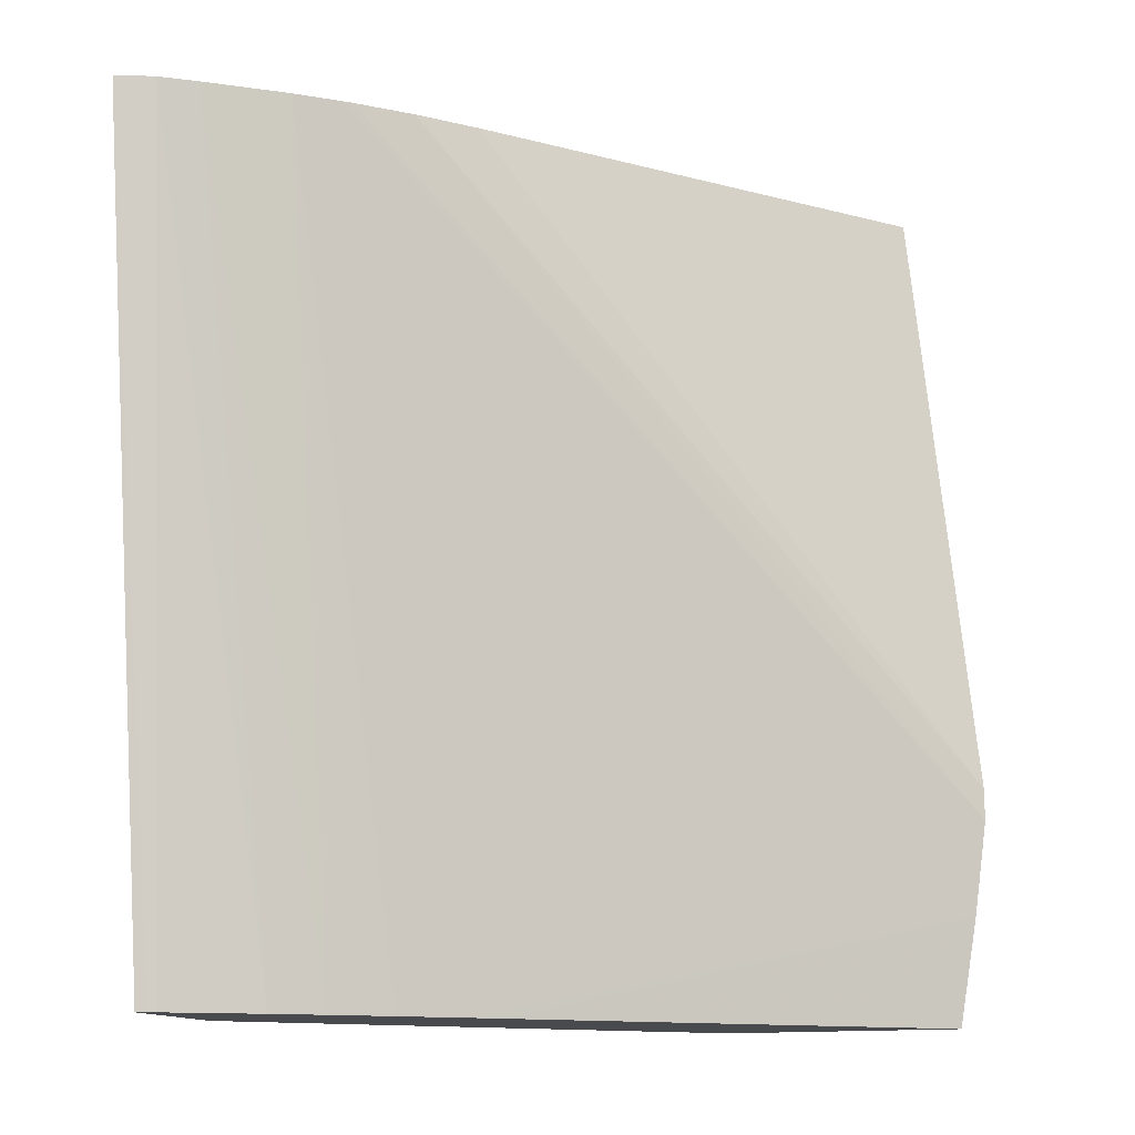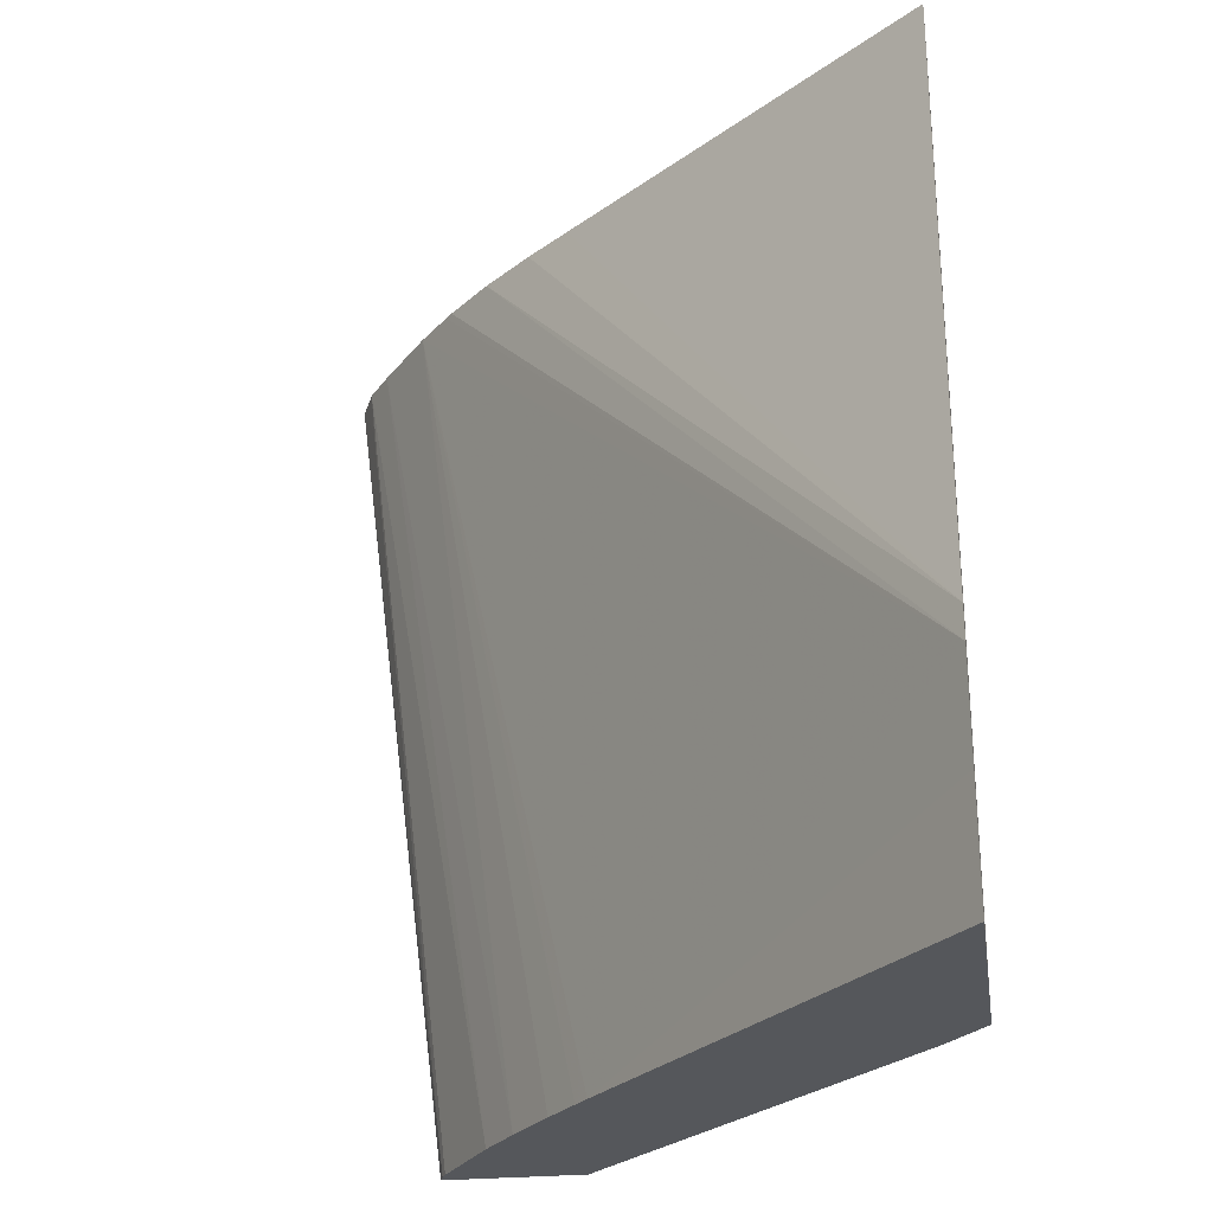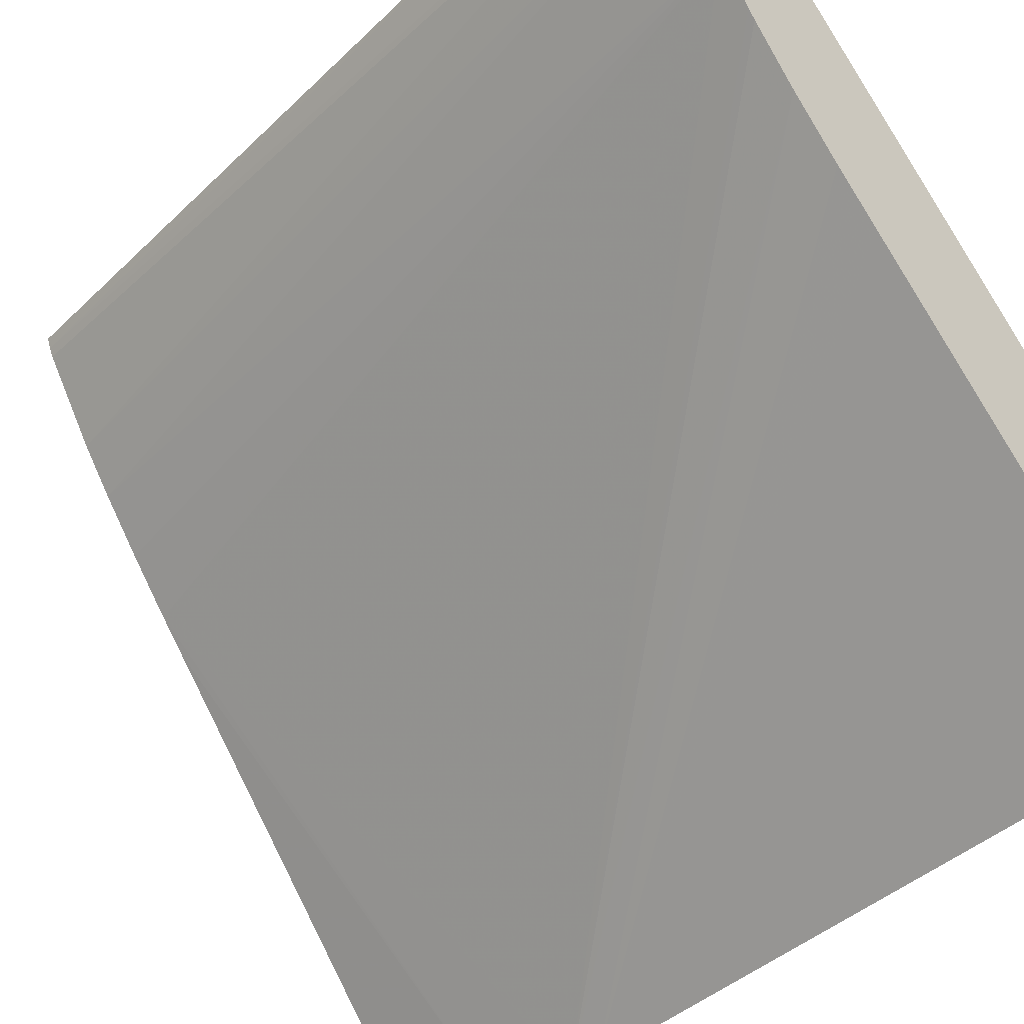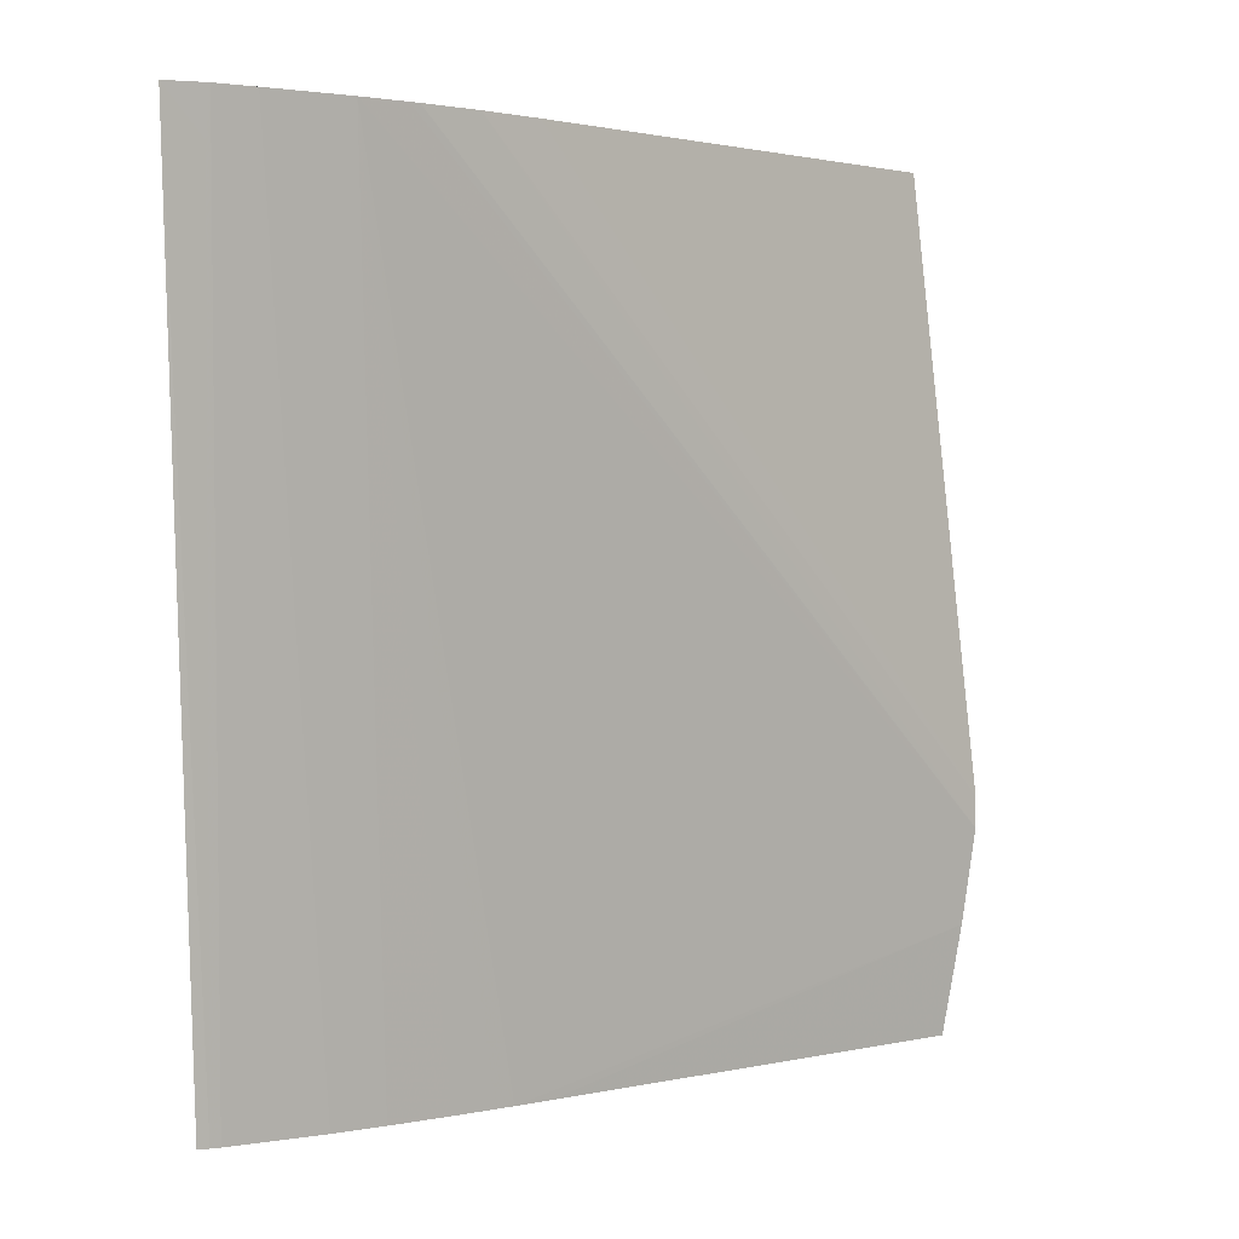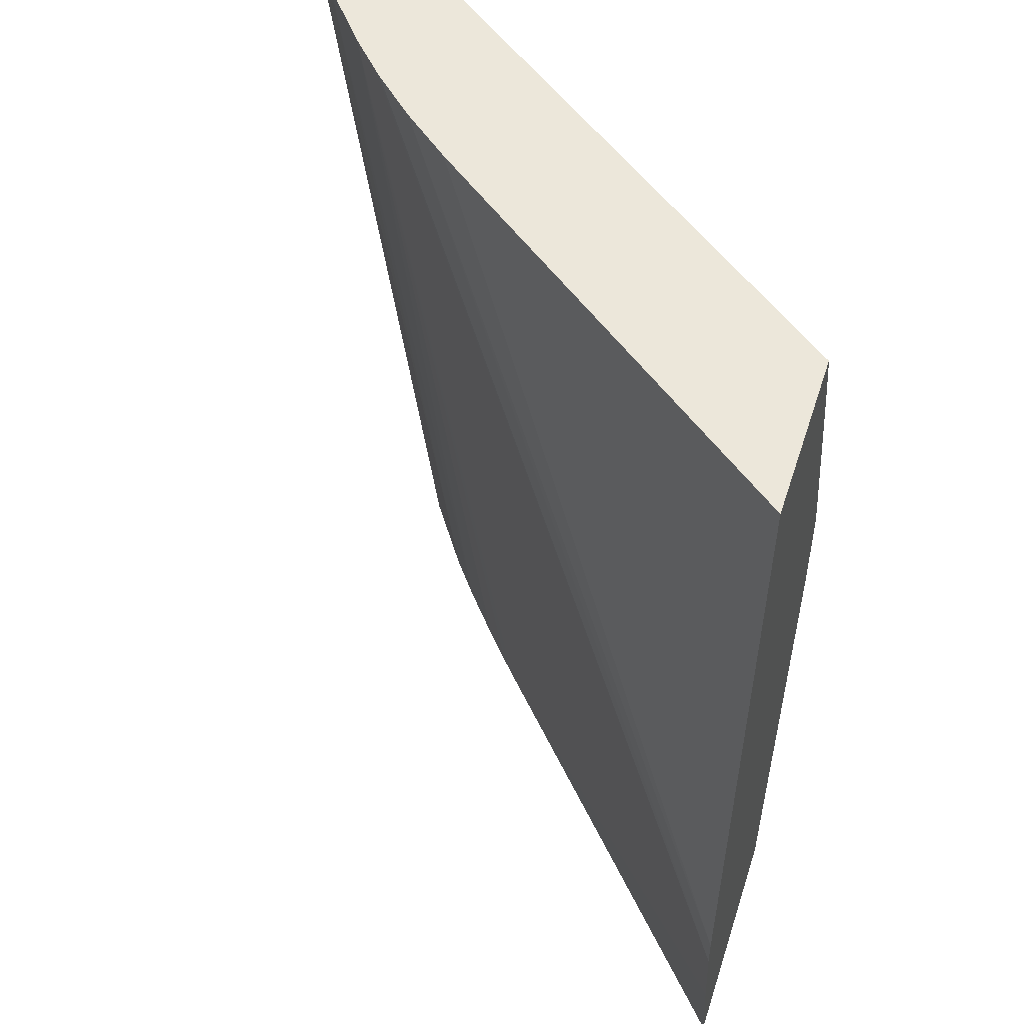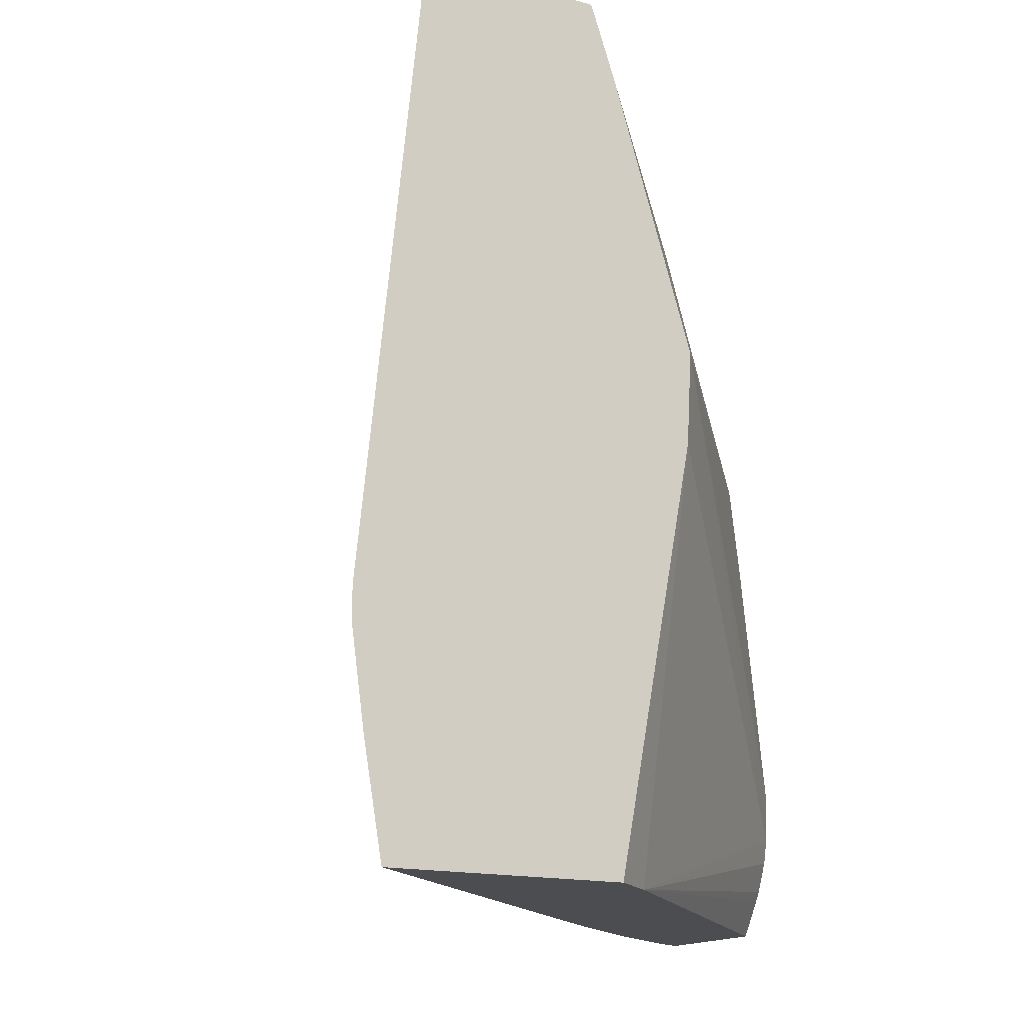
<metadata>
{"format":"obj","ext":"obj","renderer":"f3d","projection":"perspective","resolution":1024,"background":"white","views":[{"elev":-13.4,"azim":110.0,"up":"+Y"},{"elev":-26.8,"azim":-171.5,"up":"+Y"},{"elev":-40.0,"azim":132.4,"up":"+Z"},{"elev":2.4,"azim":93.5,"up":"+Y"},{"elev":50.5,"azim":-162.3,"up":"+Y"},{"elev":-15.6,"azim":-119.2,"up":"+Y"}]}
</metadata>
<code>
v 0.01588 -0.006592 -0.003825
v 0.01557 -0.00728 -0.004327
v 0.01562 -0.006592 -0.004398
v 0.01403 -0.006592 -0.003825
v 0.01416 -0.01996 -0.003825
v 0.01411 -0.01996 -0.003987
v 0.01404 -0.01996 -0.004119
v 0.01319 -0.01996 -0.005393
v 0.01524 -0.006592 -0.004917
v 0.00603 -0.006592 -0.01036
v 0.005914 -0.006717 -0.01041
v 0.005914 -0.007756 -0.01006
v 0.005914 -0.01197 -0.008767
v 0.01208 -0.01192 -0.003825
v 0.01195 -0.01996 -0.003825
v 0.01267 -0.01996 -0.006071
v 0.0144 -0.006592 -0.005995
v 0.005914 -0.006592 -0.01046
v 0.005914 -0.01216 -0.008777
v 0.01125 -0.01839 -0.003825
v 0.01122 -0.01762 -0.003825
v 0.01184 -0.01339 -0.003825
v 0.01161 -0.0194 -0.003825
v 0.006543 -0.01996 -0.009344
v 0.01204 -0.01996 -0.006856
v 0.01389 -0.006592 -0.006576
v 0.01158 -0.01996 -0.007407
v 0.01137 -0.01996 -0.007647
v 0.005914 -0.01671 -0.0143
v 0.005914 -0.006592 -0.0133
v 0.005914 -0.01341 -0.008846
v 0.01133 -0.01877 -0.003825
v 0.01156 -0.01932 -0.003825
v 0.005914 -0.01996 -0.01008
v 0.01152 -0.01924 -0.003825
v 0.01378 -0.006592 -0.0067
v 0.01096 -0.01996 -0.008112
v 0.005914 -0.01822 -0.0141
v 0.005914 -0.01621 -0.0143
v 0.01307 -0.006592 -0.007402
v 0.01156 -0.006592 -0.008687
v 0.005914 -0.01996 -0.0138
v 0.01227 -0.006592 -0.008107
f 5 27 25
f 5 25 16
f 1 4 14
f 1 14 22
f 5 24 34
f 5 15 24
f 29 39 40
f 29 40 36
f 1 30 18
f 1 41 30
f 20 24 32
f 19 31 20
f 1 26 36
f 1 36 40
f 5 28 27
f 5 37 28
f 17 25 27
f 17 27 28
f 15 23 24
f 16 25 17
f 1 18 10
f 1 10 4
f 1 5 6
f 1 6 2
f 2 6 7
f 2 7 3
f 3 7 8
f 3 8 9
f 26 29 36
f 24 31 34
f 1 3 9
f 1 2 3
f 24 33 35
f 24 35 32
f 37 42 38
f 30 41 39
f 39 43 40
f 39 41 43
f 1 32 35
f 1 20 32
f 1 21 20
f 1 22 21
f 8 16 9
f 5 7 6
f 5 42 37
f 5 34 42
f 1 23 15
f 1 15 5
f 9 16 17
f 10 18 11
f 11 18 30
f 11 30 39
f 11 39 29
f 11 29 38
f 4 12 13
f 4 13 14
f 4 11 12
f 4 10 11
f 11 19 13
f 11 13 12
f 13 19 20
f 13 20 21
f 13 21 22
f 13 22 14
f 23 33 24
f 20 31 24
f 28 38 29
f 28 37 38
f 11 34 31
f 11 31 19
f 11 38 42
f 11 42 34
f 5 8 7
f 5 16 8
f 1 17 26
f 1 9 17
f 1 35 33
f 1 33 23
f 17 29 26
f 17 28 29
f 1 40 43
f 1 43 41

</code>
